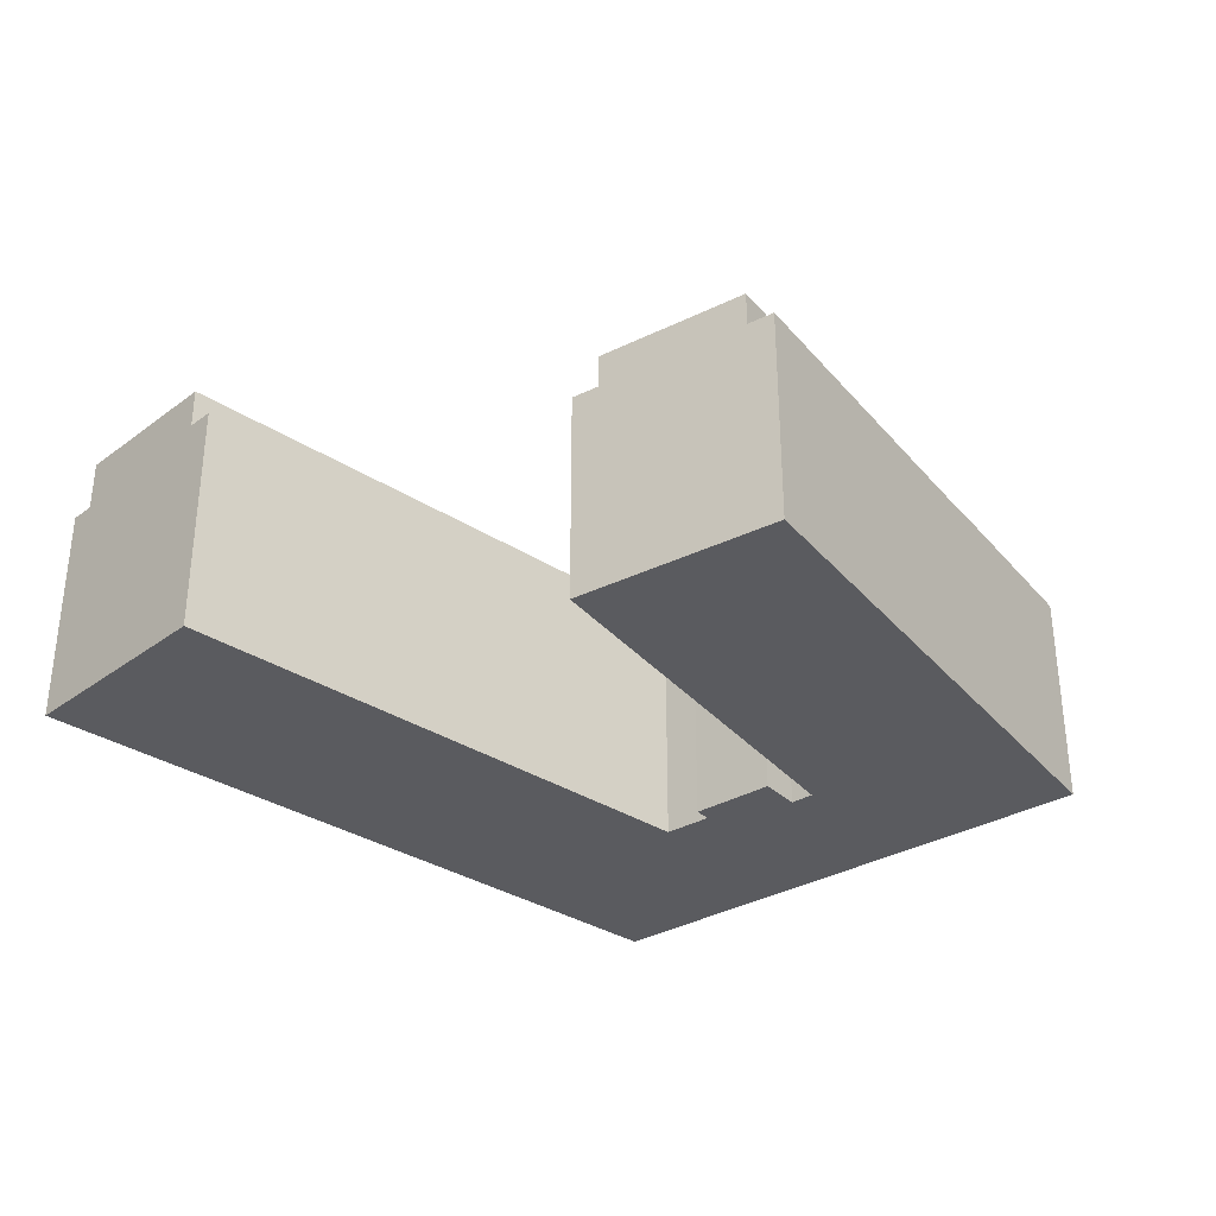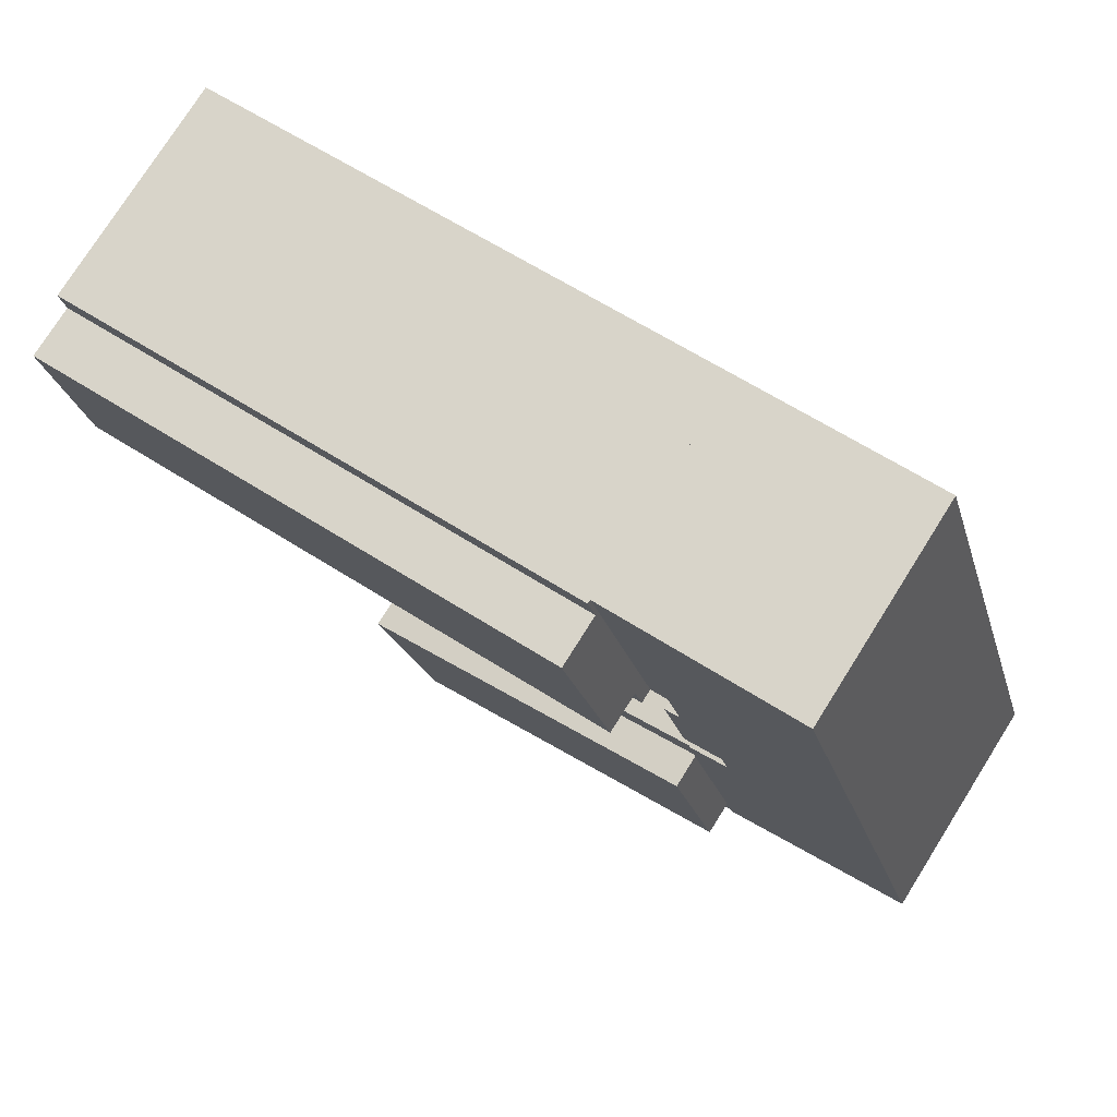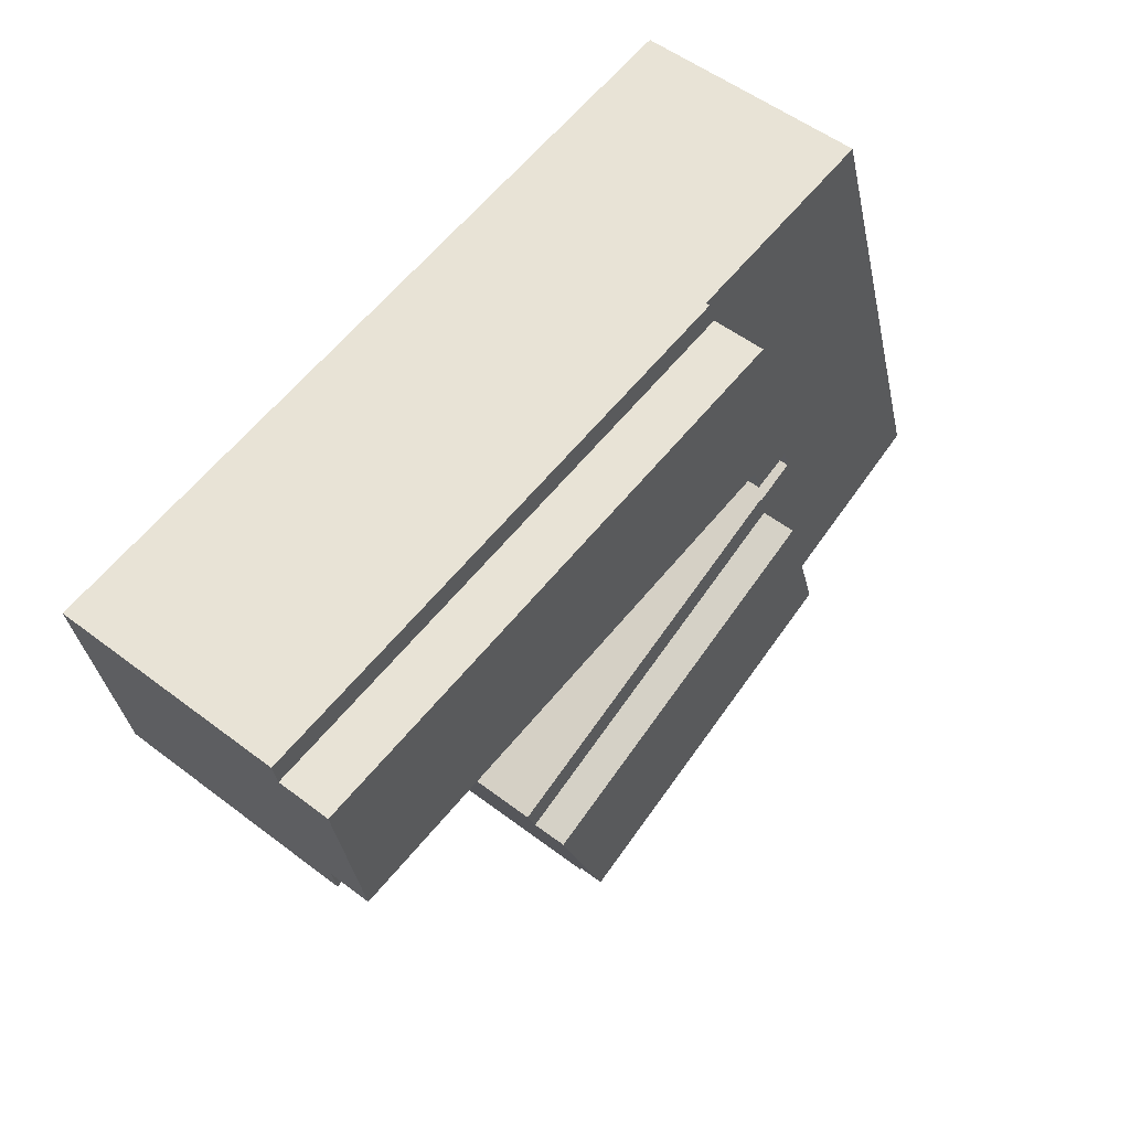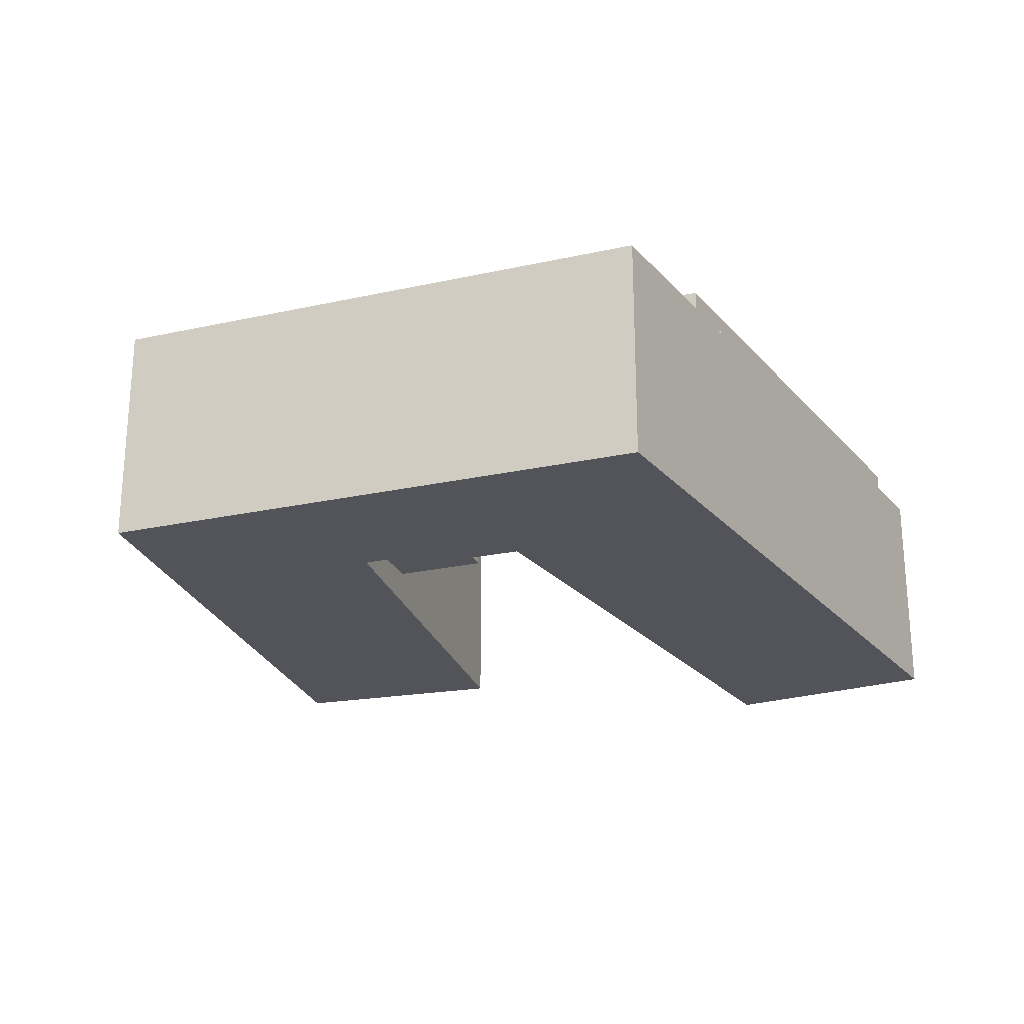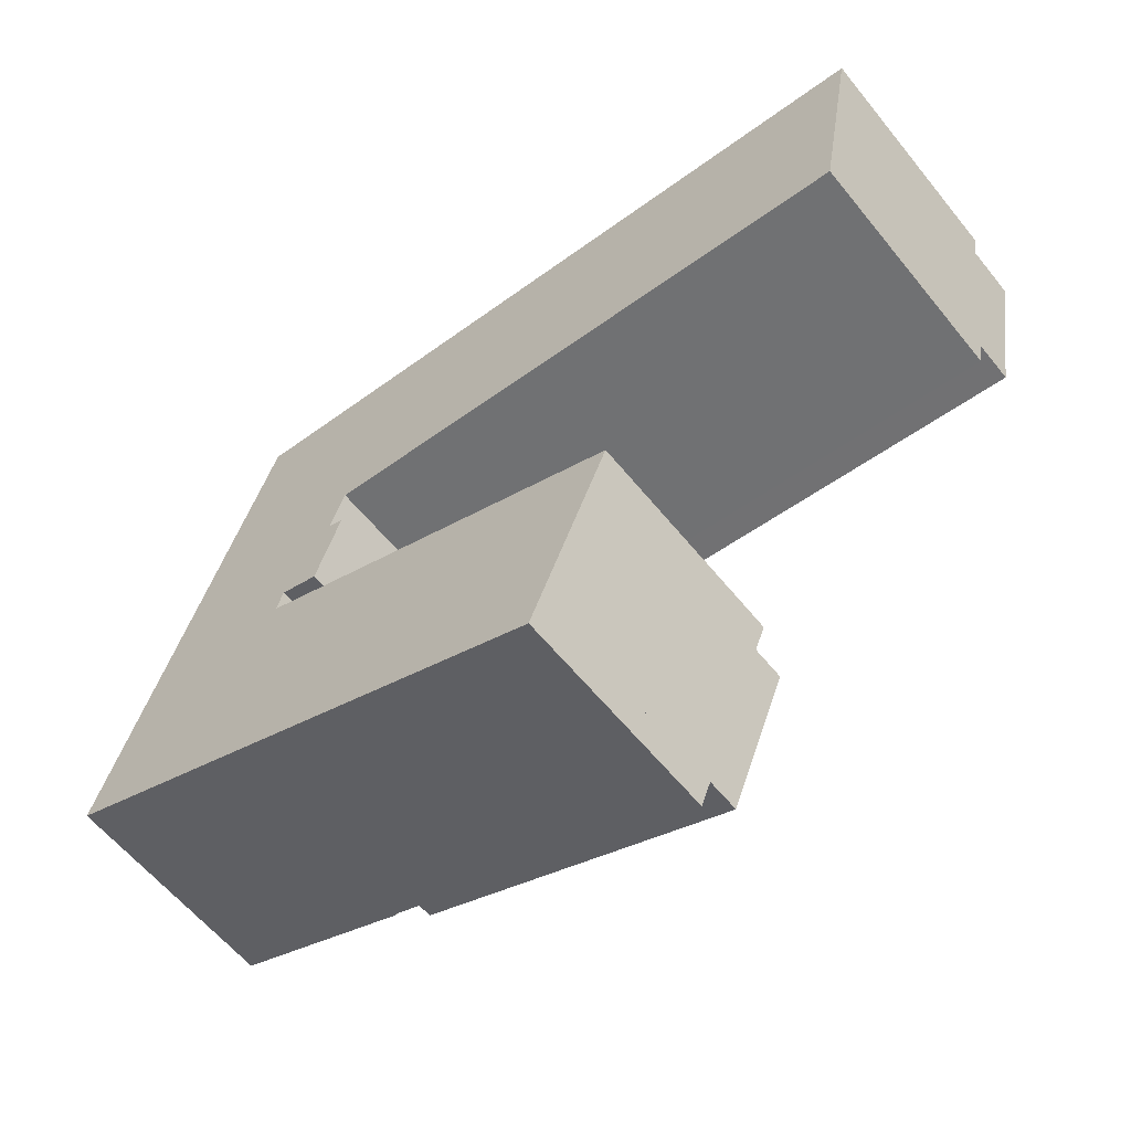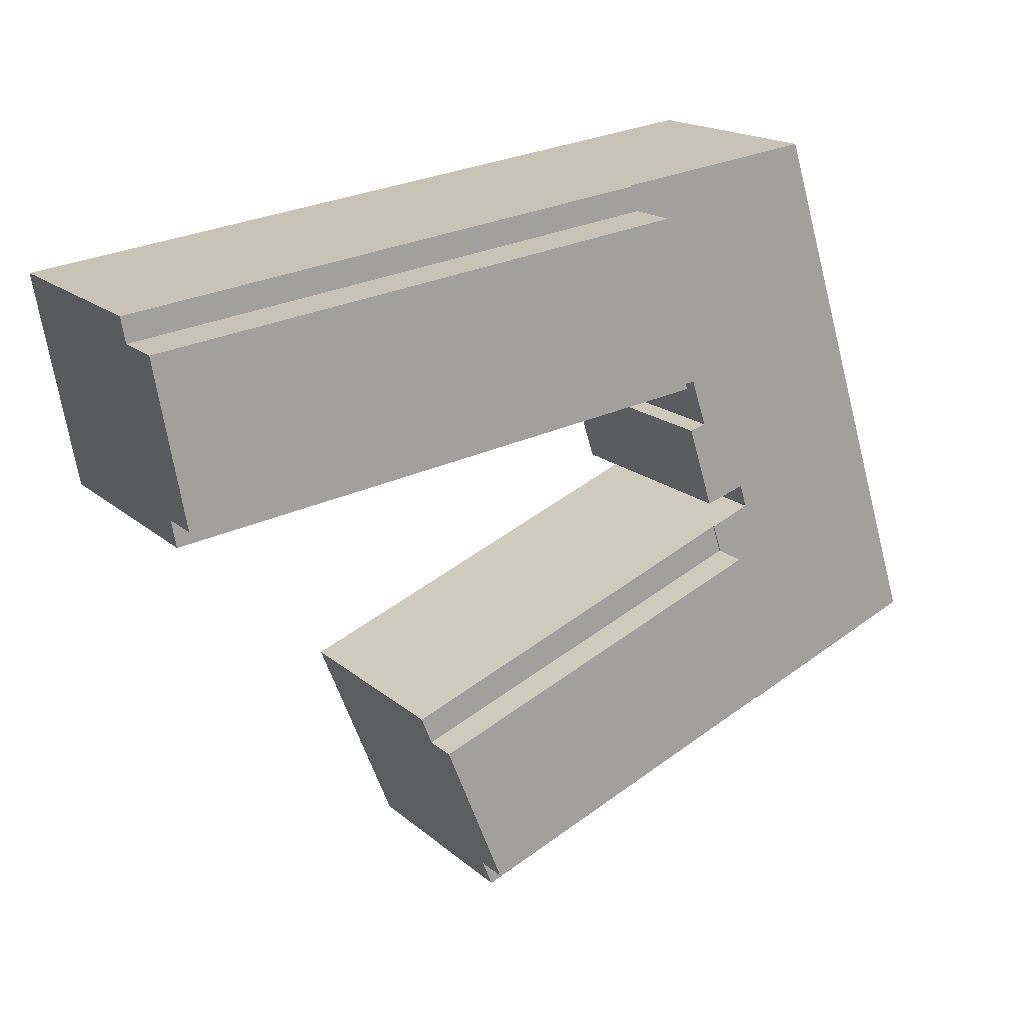
<metadata>
{"format":"obj","ext":"obj","renderer":"f3d","projection":"perspective","resolution":1024,"background":"white","views":[{"elev":-33.1,"azim":145.7,"up":"+Y"},{"elev":76.7,"azim":-147.8,"up":"+Z"},{"elev":52.3,"azim":129.6,"up":"+Z"},{"elev":-23.8,"azim":-52.4,"up":"+Y"},{"elev":-60.7,"azim":38.9,"up":"+Z"},{"elev":17.2,"azim":148.6,"up":"+Z"}]}
</metadata>
<code>
v  18.63 16.27 9.598
v  43.78 16.27 -2.889
v  17.98 16.27 7.506
v  38.65 16.27 1.481
v  43.37 16.27 -0.431
v  44.57 16.27 -0.919
v  18.63 -5.877e-16 9.598
v  44.57 5.627e-17 -0.919
v  38.65 -9.069e-17 1.481
v  43.37 2.639e-17 -0.431
v  43.78 1.769e-16 -2.889
v  17.98 -4.596e-16 7.506
v  39.45 16.27 -13.71
v  13.88 16.27 -5.591
v  14.49 16.27 -3.65
v  32.32 16.27 -13.02
v  37.33 16.27 -15.04
v  38.7 16.27 -15.59
v  14.49 2.235e-16 -3.65
v  39.45 8.392e-16 -13.71
v  38.7 9.545e-16 -15.59
v  13.88 3.423e-16 -5.591
v  37.33 9.207e-16 -15.04
v  32.32 7.971e-16 -13.02
v  66.31 16.64 31.47
v  27.08 16.64 36.64
v  66.33 16.64 31.58
v  66 16.64 29.73
v  26.51 16.64 34.82
v  26.51 -2.132e-15 34.82
v  27.08 -2.243e-15 36.64
v  66.33 -1.933e-15 31.58
v  66 -1.82e-15 29.73
v  66.31 -1.927e-15 31.47
v  63.49 17.4 15.79
v  22.84 17.4 23.06
v  63.85 17.4 17.77
v  22.27 17.4 21.23
v  22.27 -1.3e-15 21.23
v  22.84 -1.412e-15 23.06
v  63.85 -1.088e-15 17.77
v  63.49 -9.669e-16 15.79
v  14.49 18.84 -3.65
v  43.78 18.84 -2.889
v  39.45 18.84 -13.71
v  17.98 18.84 7.506
v  63.85 20.42 17.77
v  26.51 20.42 34.82
v  66 20.42 29.73
v  22.84 20.42 23.06
v  19.13 16.36 11.54
v  16.15 16.36 12.48
v  21 16.36 17.58
v  19.83 16.36 17.95
v  13.88 16.36 -5.591
v  1.408 16.36 -0.567
v  14.49 16.36 -3.65
v  1.07 16.36 -0.431
v  0 16.36 1.002e-15
v  0.66 16.36 2.11
v  17.98 16.36 7.506
v  15.65 16.36 10.8
v  12.06 16.36 38.58
v  18.63 16.36 9.598
v  20.94 16.36 21.41
v  22.27 16.36 21.23
v  22.84 16.36 23.06
v  26.51 16.36 34.82
v  27.08 16.36 36.64
v  12.06 -2.362e-15 38.58
v  0.66 -1.292e-16 2.11
v  0 0 0
v  19.83 -1.099e-15 17.95
v  21 -1.077e-15 17.58
v  15.65 -6.616e-16 10.8
v  20.94 -1.311e-15 21.41
v  19.13 -7.063e-16 11.54
v  16.15 -7.642e-16 12.48
v  1.07 2.639e-17 -0.431
v  1.408 3.472e-17 -0.567
g defaultobject
f 1 2 3
f 2 1 4
f 2 4 5
f 2 5 6
f 7 4 1
f 4 7 5
f 5 7 6
f 6 7 8
f 8 7 9
f 8 9 10
f 8 2 6
f 2 8 11
f 11 3 2
f 3 11 12
f 12 1 3
f 1 12 7
f 10 11 8
f 11 10 12
f 12 10 9
f 12 9 7
f 13 14 15
f 14 13 16
f 16 13 17
f 17 13 18
f 19 13 15
f 13 19 20
f 20 18 13
f 18 20 21
f 21 17 18
f 17 21 16
f 16 21 14
f 14 21 22
f 22 21 23
f 22 23 24
f 22 15 14
f 15 22 19
f 19 21 20
f 21 19 23
f 23 19 24
f 24 19 22
f 25 26 27
f 26 25 28
f 26 28 29
f 30 26 29
f 26 30 31
f 31 27 26
f 27 31 32
f 32 25 27
f 25 32 28
f 28 32 33
f 33 32 34
f 33 29 28
f 29 33 30
f 33 31 30
f 31 33 34
f 31 34 32
f 35 36 37
f 36 35 38
f 39 36 38
f 36 39 40
f 40 37 36
f 37 40 41
f 41 35 37
f 35 41 42
f 42 38 35
f 38 42 39
f 42 40 39
f 40 42 41
f 43 44 45
f 44 43 46
f 19 46 43
f 46 19 12
f 12 44 46
f 44 12 11
f 11 45 44
f 45 11 20
f 20 43 45
f 43 20 19
f 19 11 12
f 11 19 20
f 47 48 49
f 48 47 50
f 40 48 50
f 48 40 30
f 30 49 48
f 49 30 33
f 33 47 49
f 47 33 41
f 41 50 47
f 50 41 40
f 41 30 40
f 30 41 33
f 51 52 53
f 54 53 52
f 55 56 57
f 58 57 56
f 59 57 58
f 60 57 59
f 61 57 60
f 62 61 60
f 63 62 60
f 64 61 62
f 52 62 63
f 54 52 63
f 65 54 63
f 66 65 63
f 67 66 63
f 68 67 63
f 69 68 63
f 60 70 63
f 70 60 59
f 70 59 71
f 71 59 72
f 70 69 63
f 69 70 31
f 73 53 54
f 53 73 74
f 75 64 62
f 64 75 7
f 31 68 69
f 68 31 67
f 67 31 66
f 66 31 40
f 66 40 39
f 40 31 30
f 76 54 65
f 54 76 73
f 74 51 53
f 51 74 77
f 78 62 52
f 62 78 75
f 7 61 64
f 61 7 57
f 57 7 55
f 55 7 22
f 22 7 12
f 22 12 19
f 39 65 66
f 65 39 76
f 77 52 51
f 52 77 78
f 22 56 55
f 56 22 58
f 58 22 59
f 59 22 72
f 72 22 79
f 79 22 80
f 7 75 12
f 74 73 77
f 79 71 72
f 71 79 80
f 71 80 22
f 71 22 70
f 70 22 19
f 70 19 75
f 75 19 12
f 70 75 78
f 70 78 77
f 70 77 73
f 70 73 76
f 70 76 39
f 70 39 40
f 70 40 30
f 70 30 31

</code>
